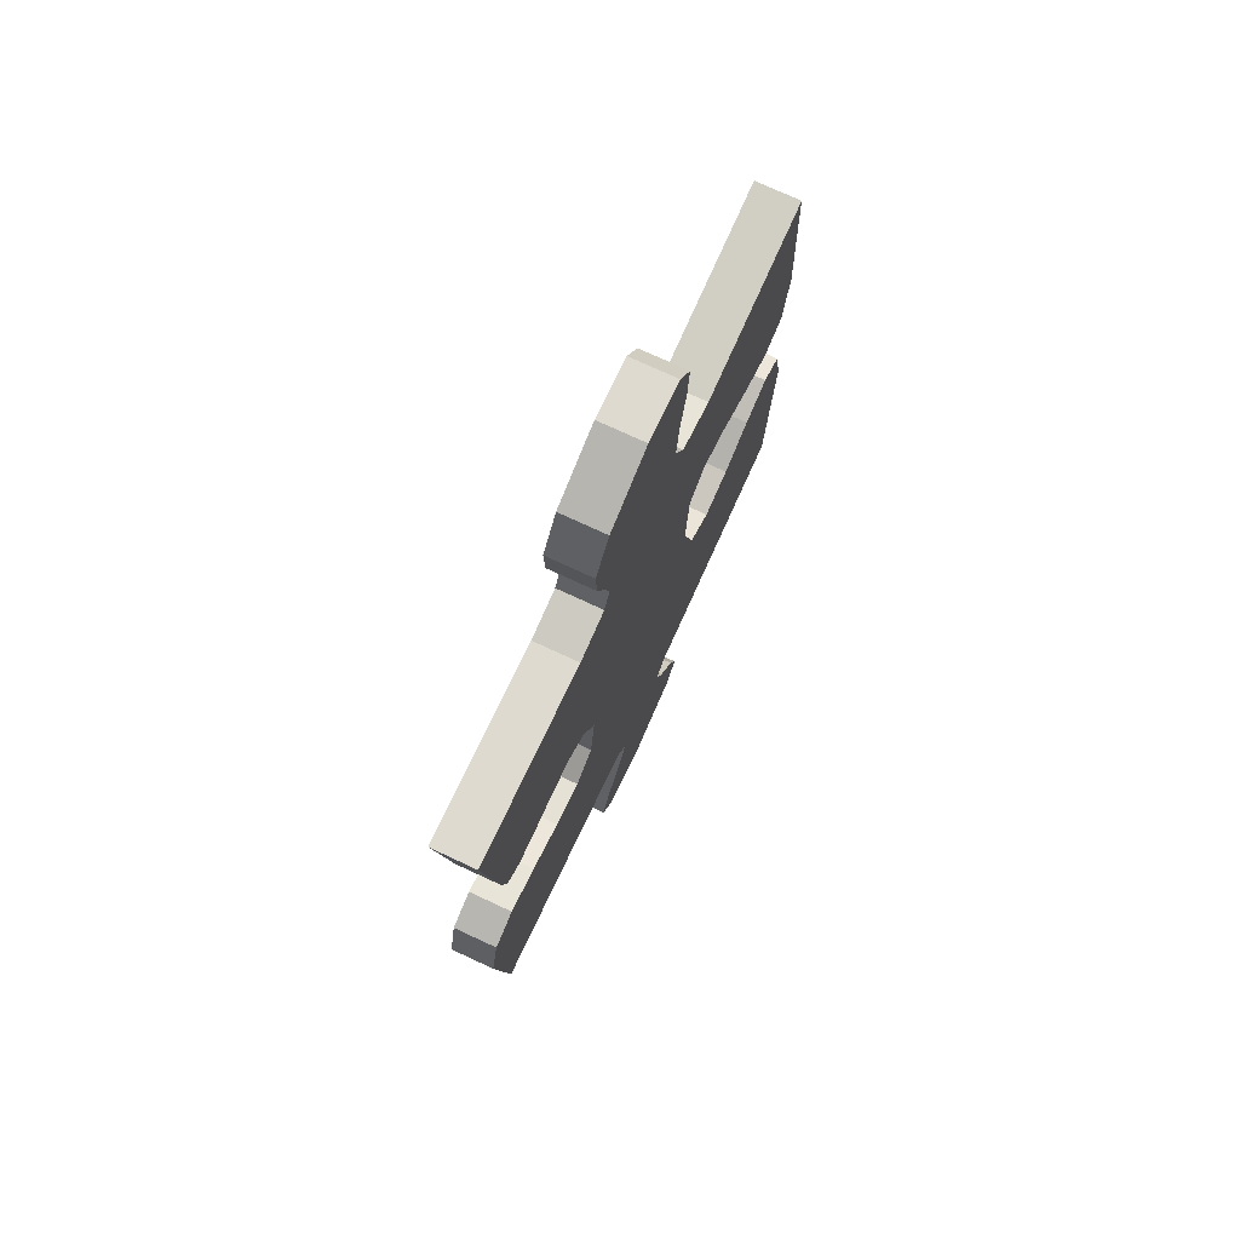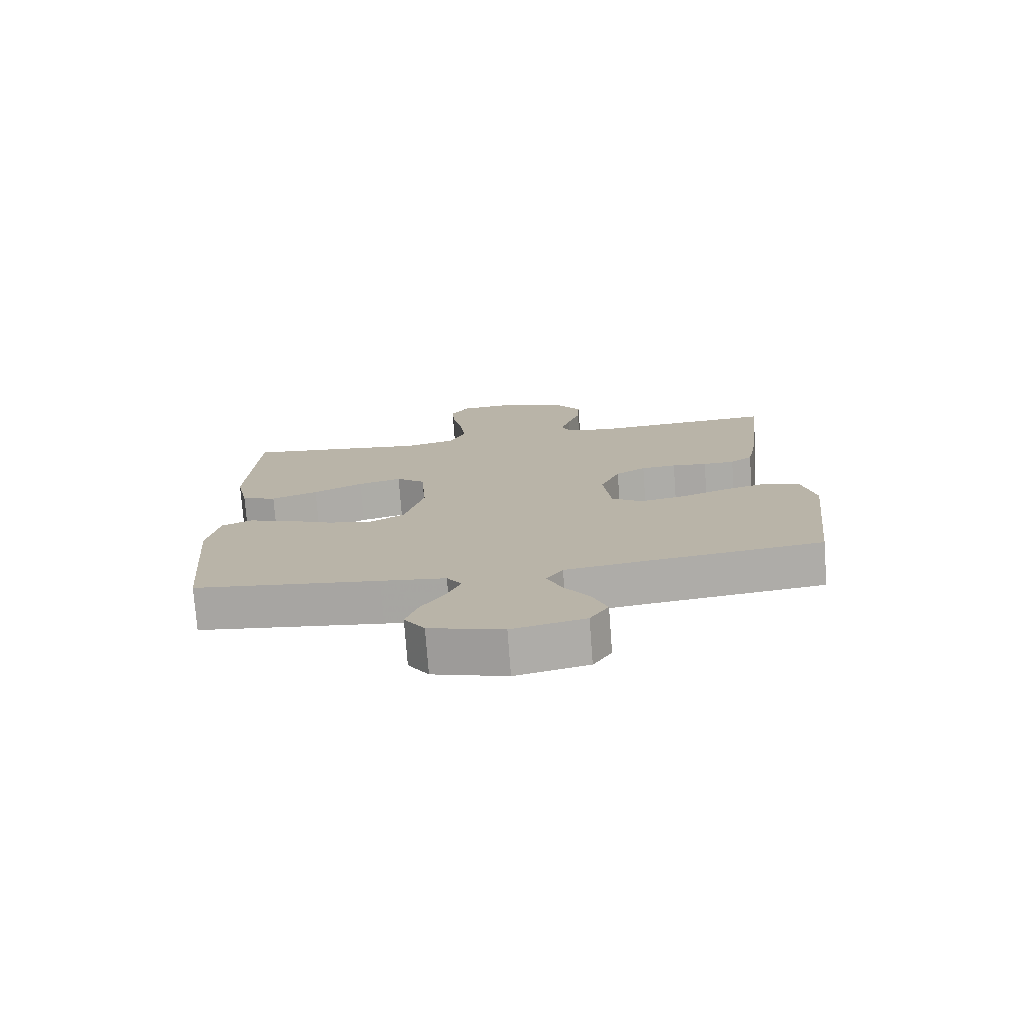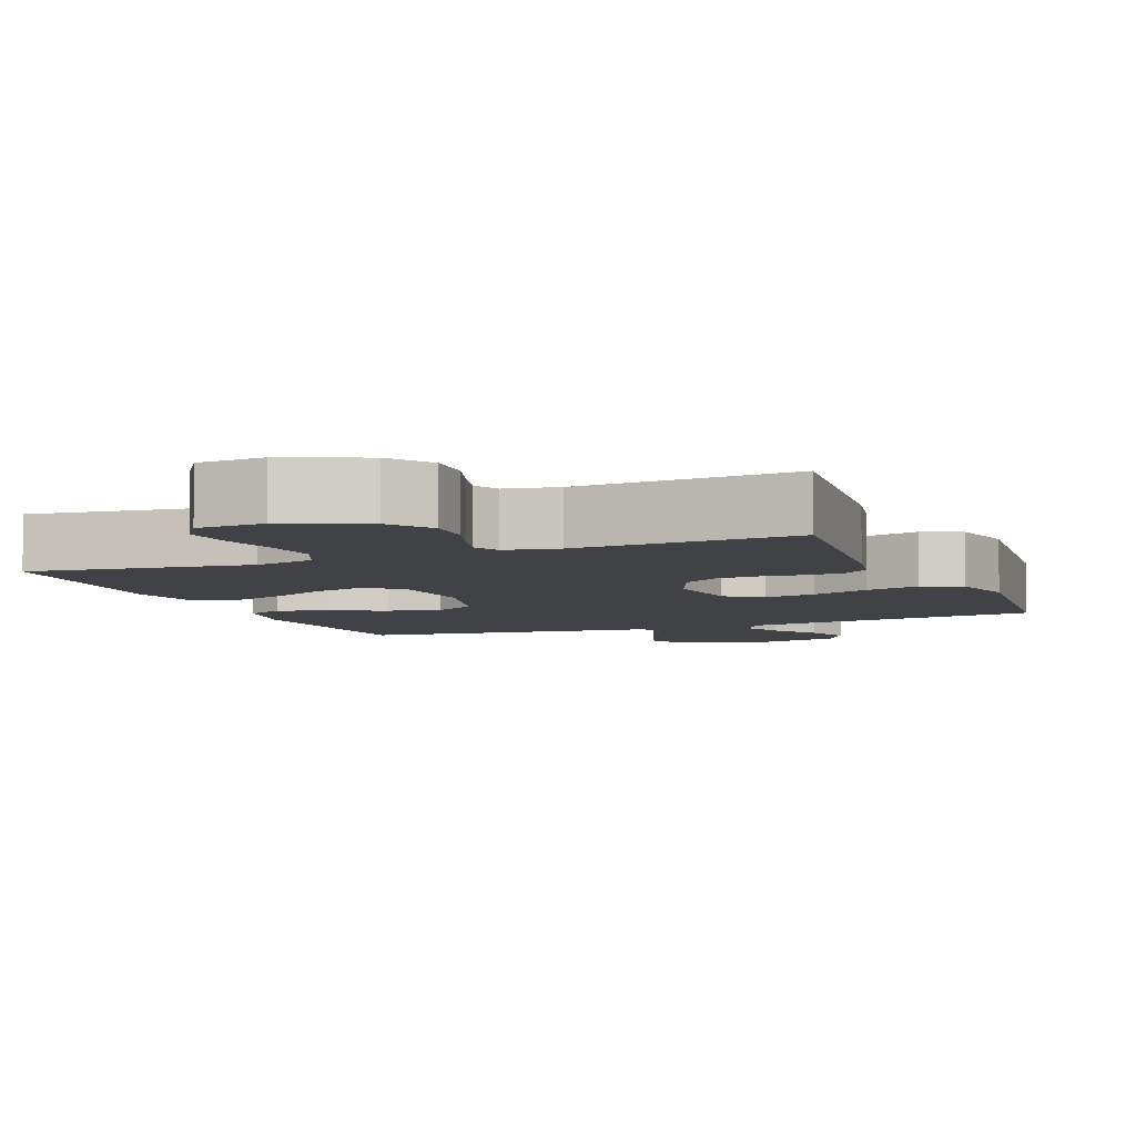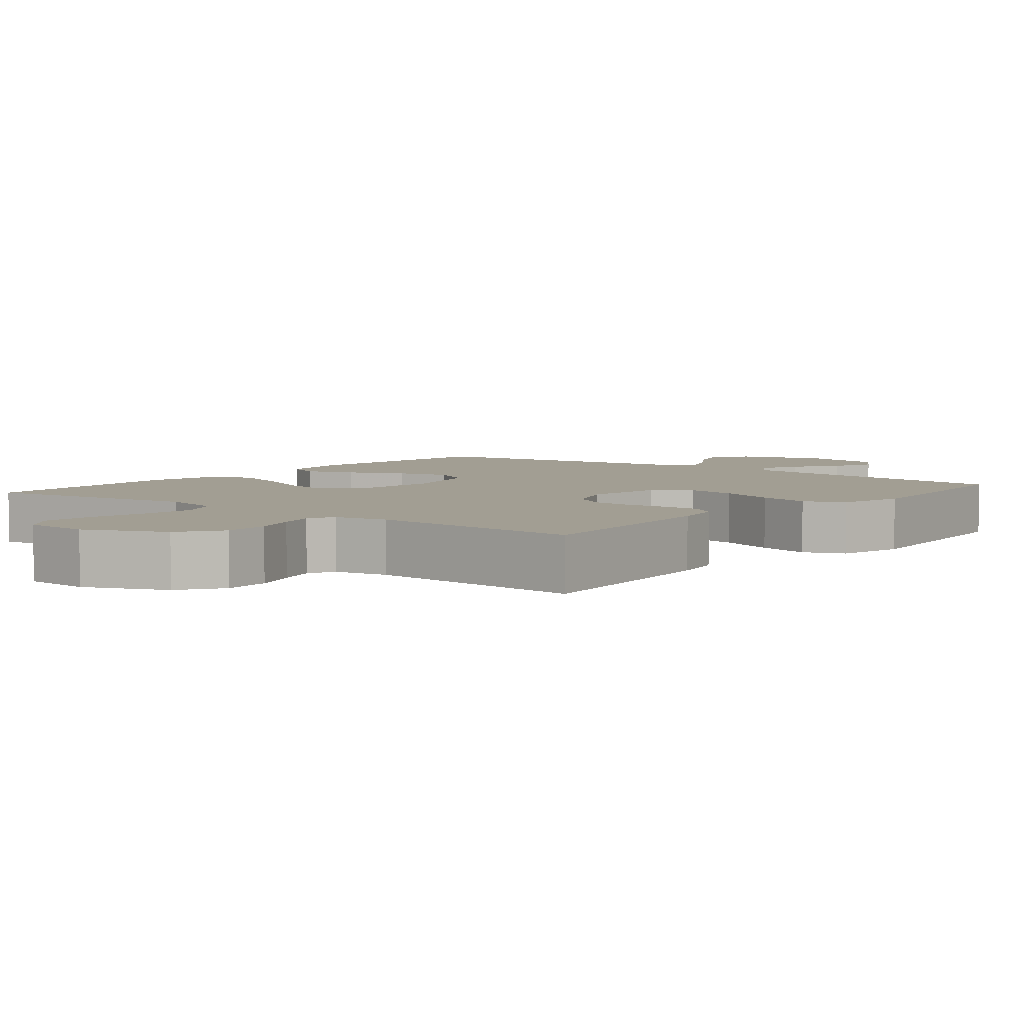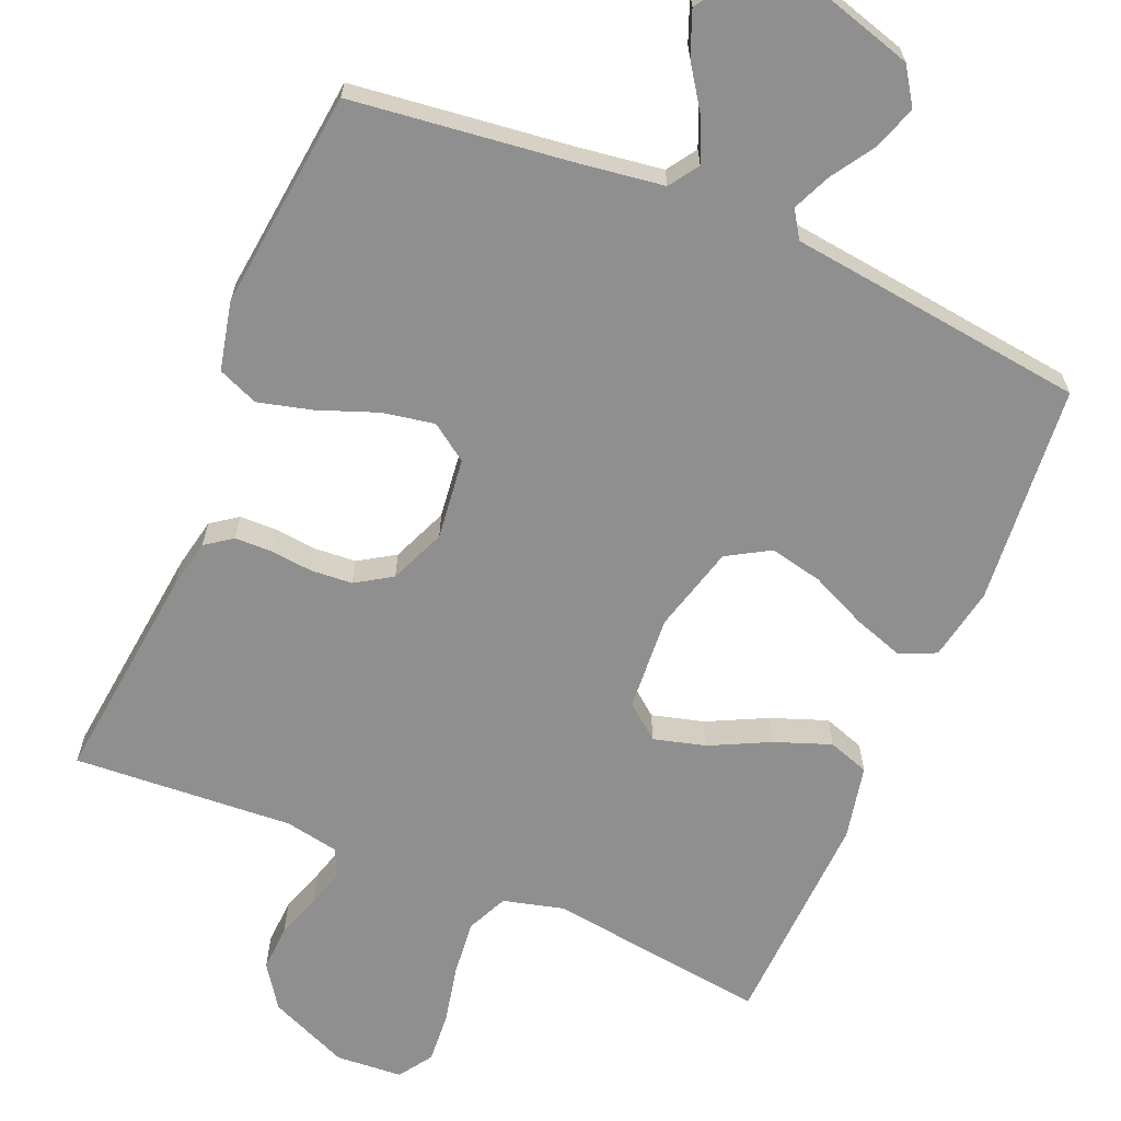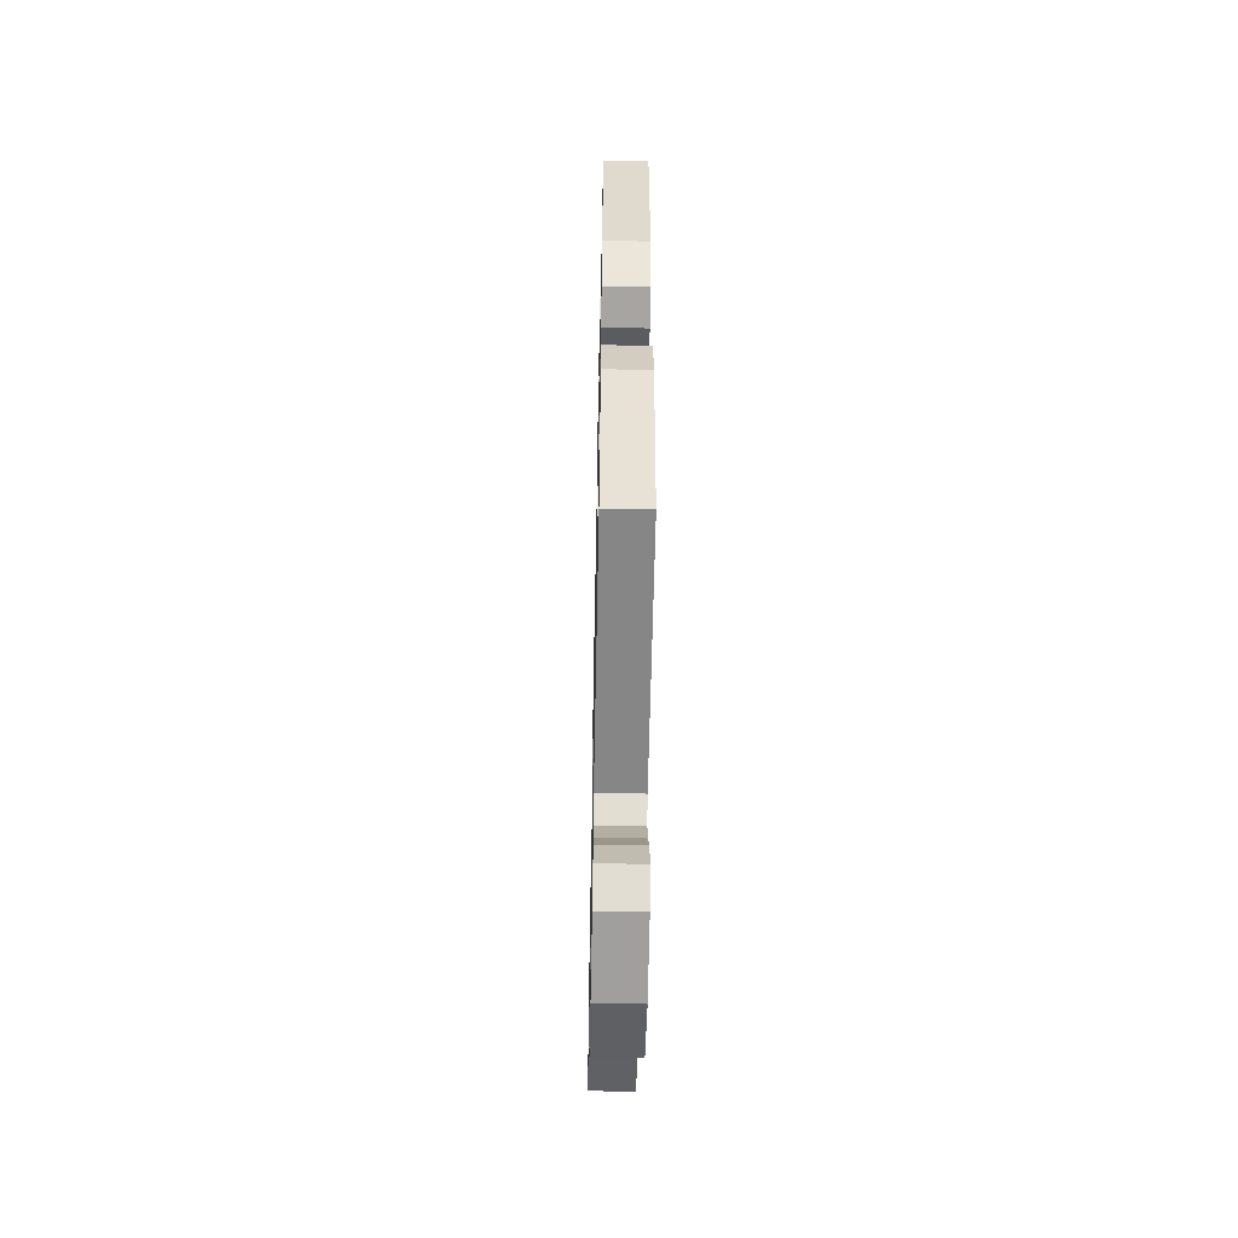
<metadata>
{"format":"obj","ext":"obj","renderer":"f3d","projection":"perspective","resolution":1024,"background":"white","views":[{"elev":74.7,"azim":114.9,"up":"+Z"},{"elev":-76.0,"azim":4.3,"up":"+Z"},{"elev":-6.1,"azim":22.1,"up":"+Y"},{"elev":5.0,"azim":38.9,"up":"+Y"},{"elev":-65.4,"azim":157.2,"up":"+Y"},{"elev":-55.0,"azim":-91.2,"up":"+Z"}]}
</metadata>
<code>
v -0.5 0.07 0.5
v -0.2 0.07 0.46
v -0.118 0.07 0.481
v -0.092 0.07 0.537
v -0.1 0.07 0.612
v -0.117 0.07 0.692
v -0.122 0.07 0.761
v -0.091 0.07 0.807
v 0 0.07 0.813
v 0.109 0.07 0.766
v 0.149 0.07 0.708
v 0.146 0.07 0.644
v 0.125 0.07 0.583
v 0.11 0.07 0.531
v 0.127 0.07 0.495
v 0.2 0.07 0.481
v 0.5 0.07 0.5
v 0.466 0.07 0.2
v 0.452 0.07 0.132
v 0.416 0.07 0.106
v 0.365 0.07 0.105
v 0.308 0.07 0.111
v 0.251 0.07 0.107
v 0.202 0.07 0.076
v 0.17 0.07 0
v 0.183 0.07 -0.111
v 0.233 0.07 -0.146
v 0.304 0.07 -0.133
v 0.384 0.07 -0.103
v 0.458 0.07 -0.084
v 0.513 0.07 -0.107
v 0.534 0.07 -0.2
v 0.5 0.07 -0.5
v 0.2 0.07 -0.536
v 0.086 0.07 -0.552
v 0.059 0.07 -0.592
v 0.083 0.07 -0.648
v 0.125 0.07 -0.71
v 0.148 0.07 -0.769
v 0.118 0.07 -0.817
v 0 0.07 -0.843
v -0.119 0.07 -0.808
v -0.152 0.07 -0.758
v -0.132 0.07 -0.699
v -0.094 0.07 -0.64
v -0.071 0.07 -0.588
v -0.095 0.07 -0.551
v -0.2 0.07 -0.538
v -0.5 0.07 -0.5
v -0.526 0.07 -0.2
v -0.507 0.07 -0.1
v -0.458 0.07 -0.078
v -0.39 0.07 -0.101
v -0.314 0.07 -0.136
v -0.242 0.07 -0.152
v -0.184 0.07 -0.118
v -0.152 0.07 0
v -0.161 0.07 0.129
v -0.208 0.07 0.167
v -0.279 0.07 0.148
v -0.36 0.07 0.108
v -0.436 0.07 0.08
v -0.492 0.07 0.099
v -0.513 0.07 0.2
v -0.5 0 0.5
v -0.2 0 0.46
v -0.118 0 0.481
v -0.092 0 0.537
v -0.1 0 0.612
v -0.117 0 0.692
v -0.122 0 0.761
v -0.091 0 0.807
v 0 0 0.813
v 0.109 0 0.766
v 0.149 0 0.708
v 0.146 0 0.644
v 0.125 0 0.583
v 0.11 0 0.531
v 0.127 0 0.495
v 0.2 0 0.481
v 0.5 0 0.5
v 0.466 0 0.2
v 0.452 0 0.132
v 0.416 0 0.106
v 0.365 0 0.105
v 0.308 0 0.111
v 0.251 0 0.107
v 0.202 0 0.076
v 0.17 0 0
v 0.183 0 -0.111
v 0.233 0 -0.146
v 0.304 0 -0.133
v 0.384 0 -0.103
v 0.458 0 -0.084
v 0.513 0 -0.107
v 0.534 0 -0.2
v 0.5 0 -0.5
v 0.2 0 -0.536
v 0.086 0 -0.552
v 0.059 0 -0.592
v 0.083 0 -0.648
v 0.125 0 -0.71
v 0.148 0 -0.769
v 0.118 0 -0.817
v 0 0 -0.843
v -0.119 0 -0.808
v -0.152 0 -0.758
v -0.132 0 -0.699
v -0.094 0 -0.64
v -0.071 0 -0.588
v -0.095 0 -0.551
v -0.2 0 -0.538
v -0.5 0 -0.5
v -0.526 0 -0.2
v -0.507 0 -0.1
v -0.458 0 -0.078
v -0.39 0 -0.101
v -0.314 0 -0.136
v -0.242 0 -0.152
v -0.184 0 -0.118
v -0.152 0 0
v -0.161 0 0.129
v -0.208 0 0.167
v -0.279 0 0.148
v -0.36 0 0.108
v -0.436 0 0.08
v -0.492 0 0.099
v -0.513 0 0.2
f 63 64 1 2
f 60 61 62 63
f 59 60 63 2
f 58 59 2 3
f 57 58 3 4
f 51 52 53 54
f 51 54 55
f 50 51 55
f 47 48 49 50
f 47 50 55
f 46 47 55 56
f 42 43 44 45
f 42 45 46
f 41 42 46
f 37 38 39 40
f 36 37 40 41
f 31 32 33 34
f 31 34 35
f 28 29 30 31
f 27 28 31 35
f 26 27 35 36
f 19 20 21 22
f 19 22 23
f 16 17 18 19
f 15 16 19 23
f 14 15 23 24
f 10 11 12 13
f 10 13 14
f 9 10 14
f 5 6 7 8
f 4 5 8 9
f 57 4 9 14
f 36 41 46 56
f 25 26 36 56
f 25 56 57
f 14 24 25 57
f 66 65 128 127
f 127 126 125 124
f 66 127 124 123
f 67 66 123 122
f 68 67 122 121
f 118 117 116 115
f 119 118 115
f 119 115 114
f 114 113 112 111
f 119 114 111
f 120 119 111 110
f 109 108 107 106
f 110 109 106
f 110 106 105
f 104 103 102 101
f 105 104 101 100
f 98 97 96 95
f 99 98 95
f 95 94 93 92
f 99 95 92 91
f 100 99 91 90
f 86 85 84 83
f 87 86 83
f 83 82 81 80
f 87 83 80 79
f 88 87 79 78
f 77 76 75 74
f 78 77 74
f 78 74 73
f 72 71 70 69
f 73 72 69 68
f 78 73 68 121
f 120 110 105 100
f 120 100 90 89
f 121 120 89
f 121 89 88 78
f 1 65 66 2
f 2 66 67 3
f 3 67 68 4
f 4 68 69 5
f 5 69 70 6
f 6 70 71 7
f 7 71 72 8
f 8 72 73 9
f 9 73 74 10
f 10 74 75 11
f 11 75 76 12
f 12 76 77 13
f 13 77 78 14
f 14 78 79 15
f 15 79 80 16
f 16 80 81 17
f 17 81 82 18
f 18 82 83 19
f 19 83 84 20
f 20 84 85 21
f 21 85 86 22
f 22 86 87 23
f 23 87 88 24
f 24 88 89 25
f 25 89 90 26
f 26 90 91 27
f 27 91 92 28
f 28 92 93 29
f 29 93 94 30
f 30 94 95 31
f 31 95 96 32
f 32 96 97 33
f 33 97 98 34
f 34 98 99 35
f 35 99 100 36
f 36 100 101 37
f 37 101 102 38
f 38 102 103 39
f 39 103 104 40
f 40 104 105 41
f 41 105 106 42
f 42 106 107 43
f 43 107 108 44
f 44 108 109 45
f 45 109 110 46
f 46 110 111 47
f 47 111 112 48
f 48 112 113 49
f 49 113 114 50
f 50 114 115 51
f 51 115 116 52
f 52 116 117 53
f 53 117 118 54
f 54 118 119 55
f 55 119 120 56
f 56 120 121 57
f 57 121 122 58
f 58 122 123 59
f 59 123 124 60
f 60 124 125 61
f 61 125 126 62
f 62 126 127 63
f 63 127 128 64
f 64 128 65 1

</code>
